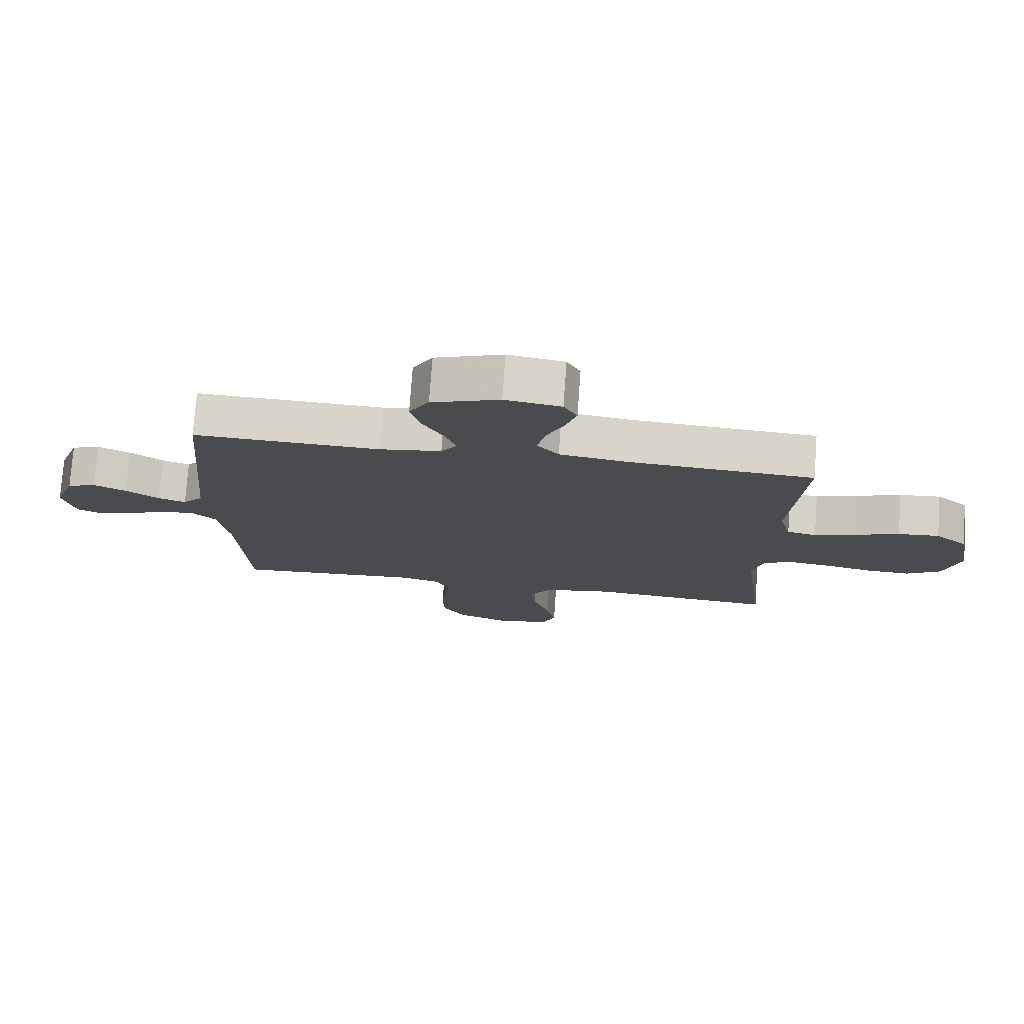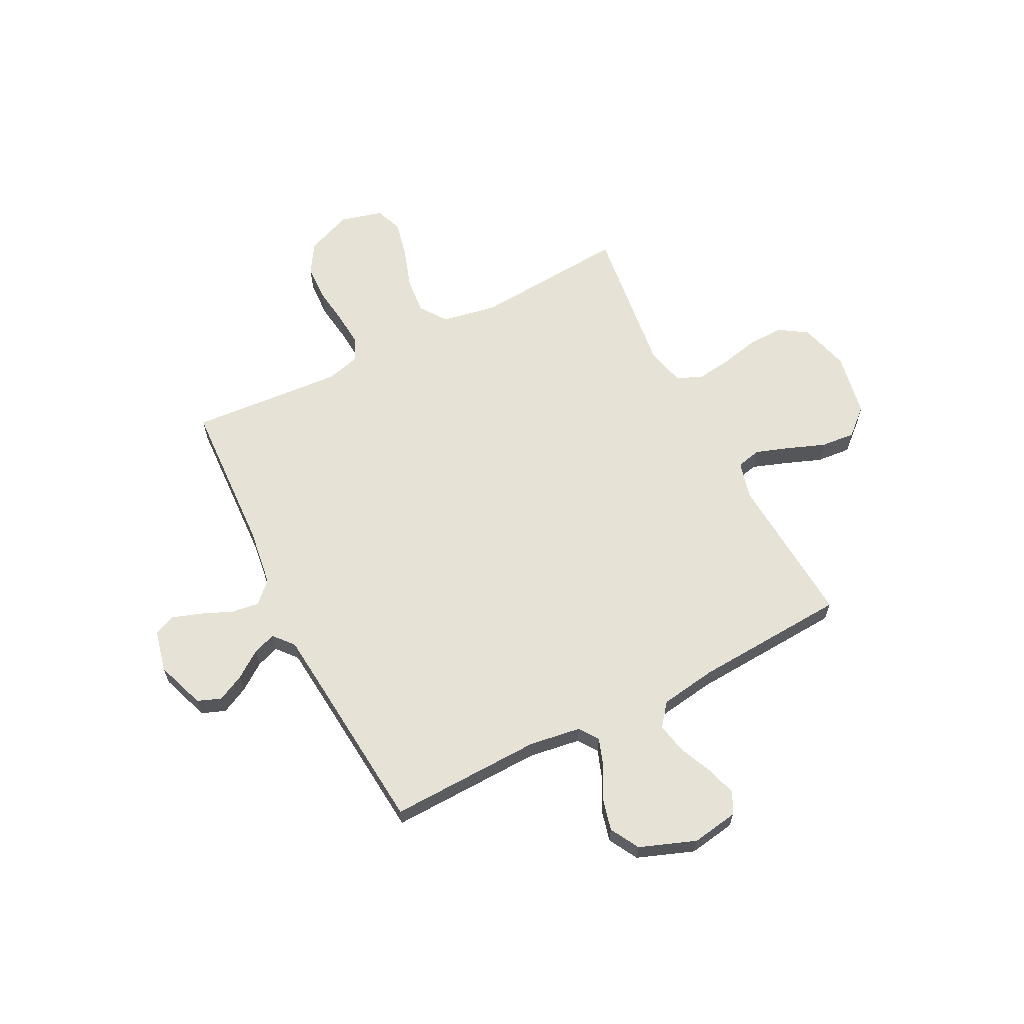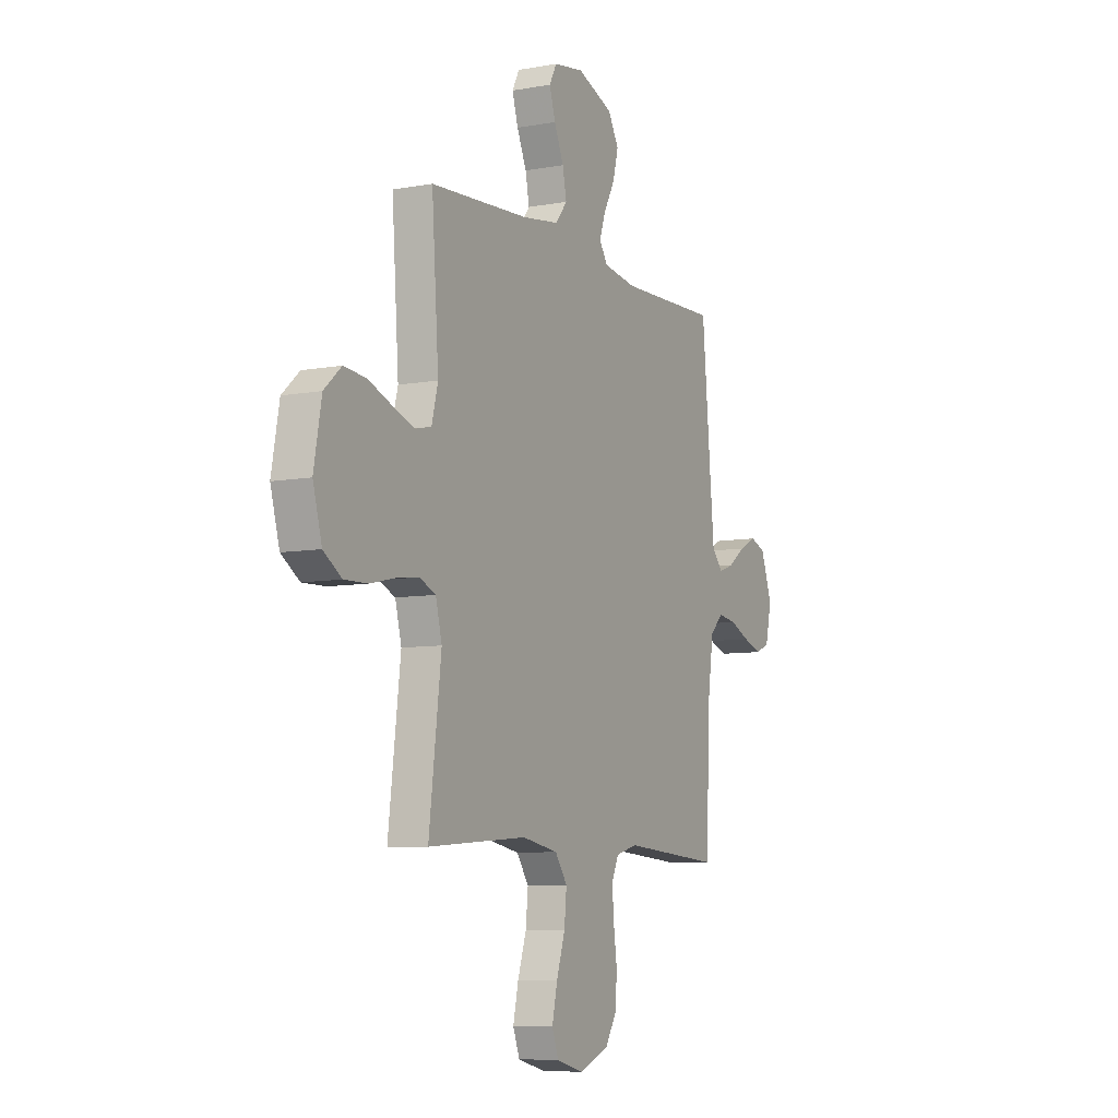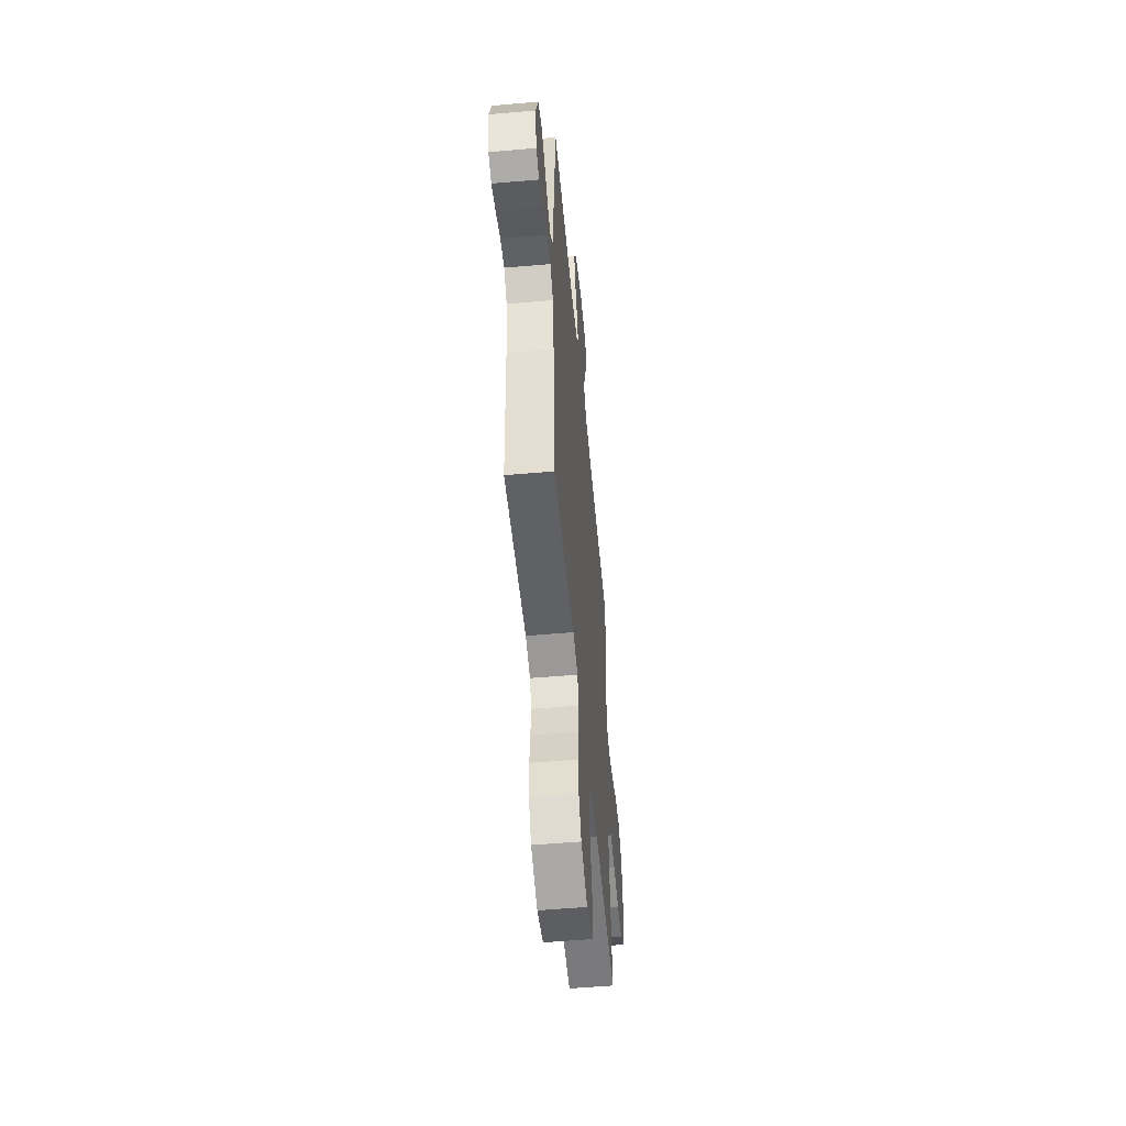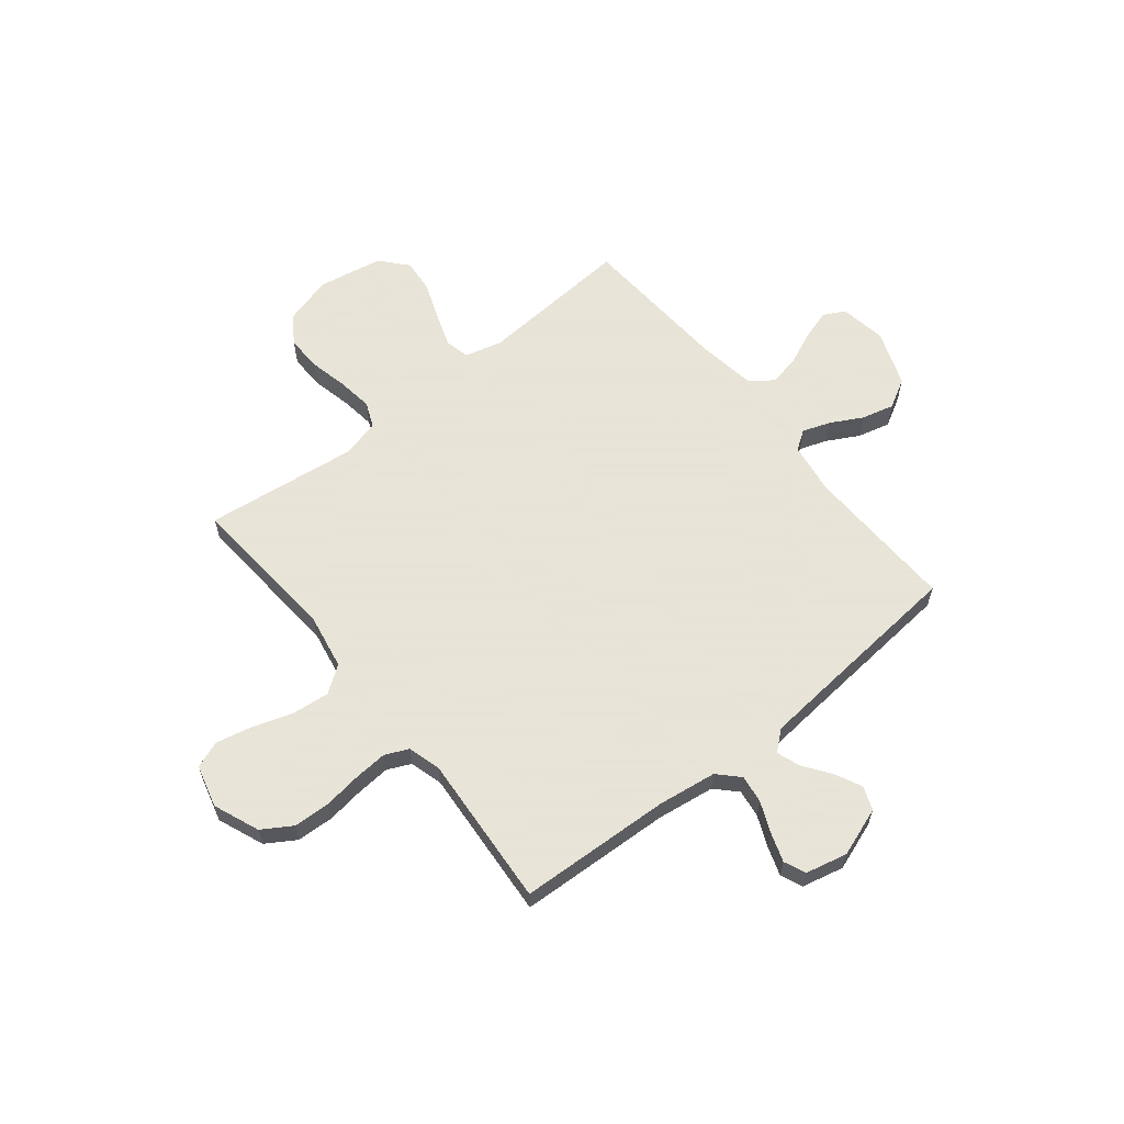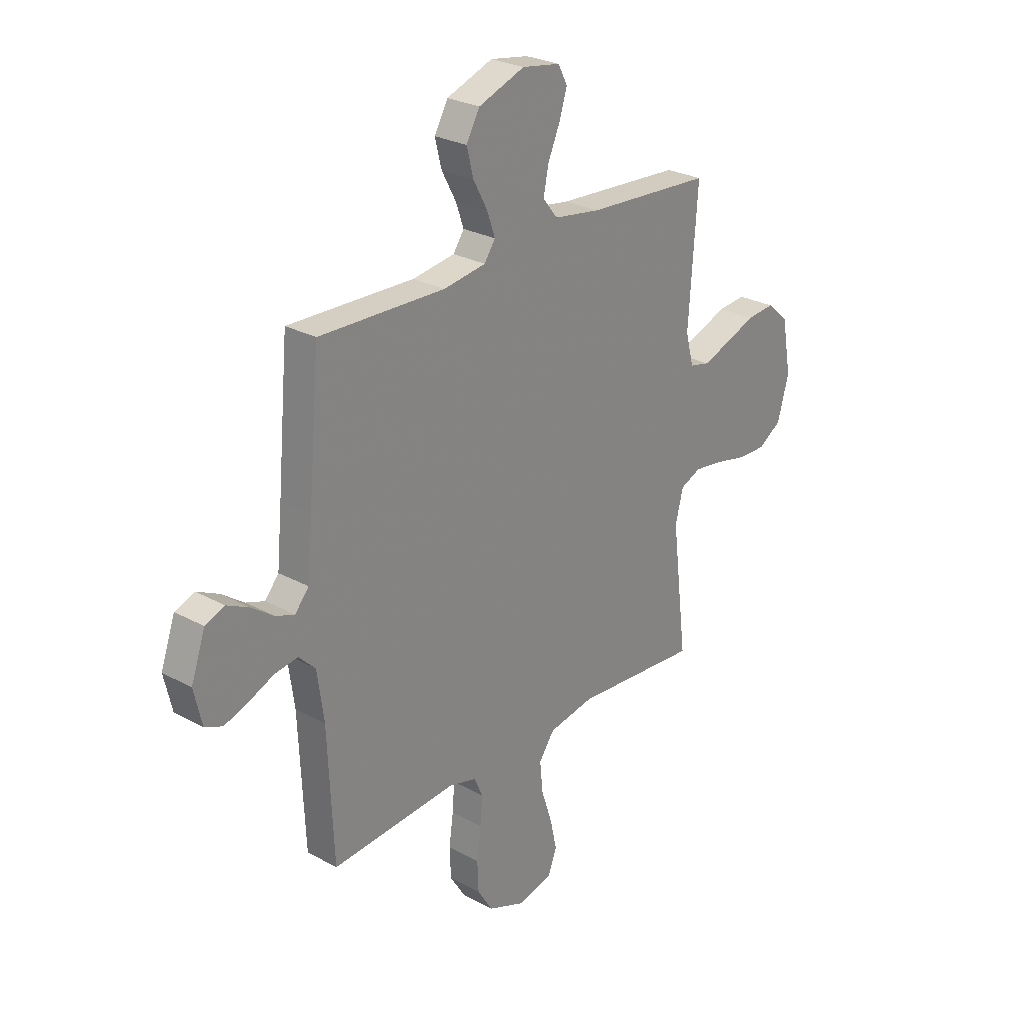
<metadata>
{"format":"obj","ext":"obj","renderer":"f3d","projection":"perspective","resolution":1024,"background":"white","views":[{"elev":76.2,"azim":4.1,"up":"+Z"},{"elev":63.4,"azim":-27.0,"up":"+Y"},{"elev":-7.8,"azim":117.2,"up":"+Z"},{"elev":-53.9,"azim":-84.7,"up":"+Z"},{"elev":61.4,"azim":-128.8,"up":"+Y"},{"elev":26.6,"azim":-49.4,"up":"+Z"}]}
</metadata>
<code>
v 0.5 0.07 0.5
v 0.479 0.07 0.2
v 0.498 0.07 0.126
v 0.546 0.07 0.115
v 0.612 0.07 0.138
v 0.685 0.07 0.166
v 0.752 0.07 0.172
v 0.804 0.07 0.126
v 0.827 0.07 0
v 0.8 0.07 -0.097
v 0.745 0.07 -0.133
v 0.675 0.07 -0.131
v 0.599 0.07 -0.114
v 0.531 0.07 -0.105
v 0.482 0.07 -0.126
v 0.463 0.07 -0.2
v 0.5 0.07 -0.5
v 0.2 0.07 -0.477
v 0.091 0.07 -0.497
v 0.054 0.07 -0.549
v 0.061 0.07 -0.621
v 0.087 0.07 -0.7
v 0.103 0.07 -0.772
v 0.083 0.07 -0.825
v 0 0.07 -0.847
v -0.09 0.07 -0.811
v -0.126 0.07 -0.753
v -0.129 0.07 -0.681
v -0.119 0.07 -0.608
v -0.114 0.07 -0.542
v -0.135 0.07 -0.496
v -0.2 0.07 -0.478
v -0.5 0.07 -0.5
v -0.514 0.07 -0.2
v -0.53 0.07 -0.086
v -0.57 0.07 -0.047
v -0.625 0.07 -0.055
v -0.686 0.07 -0.081
v -0.742 0.07 -0.1
v -0.784 0.07 -0.082
v -0.803 0.07 0
v -0.769 0.07 0.096
v -0.723 0.07 0.114
v -0.67 0.07 0.088
v -0.617 0.07 0.05
v -0.572 0.07 0.034
v -0.539 0.07 0.073
v -0.527 0.07 0.2
v -0.5 0.07 0.5
v -0.2 0.07 0.491
v -0.099 0.07 0.506
v -0.073 0.07 0.544
v -0.092 0.07 0.598
v -0.126 0.07 0.661
v -0.142 0.07 0.724
v -0.11 0.07 0.781
v 0 0.07 0.822
v 0.091 0.07 0.807
v 0.113 0.07 0.765
v 0.095 0.07 0.706
v 0.066 0.07 0.64
v 0.054 0.07 0.58
v 0.089 0.07 0.536
v 0.2 0.07 0.519
v 0.5 0 0.5
v 0.479 0 0.2
v 0.498 0 0.126
v 0.546 0 0.115
v 0.612 0 0.138
v 0.685 0 0.166
v 0.752 0 0.172
v 0.804 0 0.126
v 0.827 0 0
v 0.8 0 -0.097
v 0.745 0 -0.133
v 0.675 0 -0.131
v 0.599 0 -0.114
v 0.531 0 -0.105
v 0.482 0 -0.126
v 0.463 0 -0.2
v 0.5 0 -0.5
v 0.2 0 -0.477
v 0.091 0 -0.497
v 0.054 0 -0.549
v 0.061 0 -0.621
v 0.087 0 -0.7
v 0.103 0 -0.772
v 0.083 0 -0.825
v 0 0 -0.847
v -0.09 0 -0.811
v -0.126 0 -0.753
v -0.129 0 -0.681
v -0.119 0 -0.608
v -0.114 0 -0.542
v -0.135 0 -0.496
v -0.2 0 -0.478
v -0.5 0 -0.5
v -0.514 0 -0.2
v -0.53 0 -0.086
v -0.57 0 -0.047
v -0.625 0 -0.055
v -0.686 0 -0.081
v -0.742 0 -0.1
v -0.784 0 -0.082
v -0.803 0 0
v -0.769 0 0.096
v -0.723 0 0.114
v -0.67 0 0.088
v -0.617 0 0.05
v -0.572 0 0.034
v -0.539 0 0.073
v -0.527 0 0.2
v -0.5 0 0.5
v -0.2 0 0.491
v -0.099 0 0.506
v -0.073 0 0.544
v -0.092 0 0.598
v -0.126 0 0.661
v -0.142 0 0.724
v -0.11 0 0.781
v 0 0 0.822
v 0.091 0 0.807
v 0.113 0 0.765
v 0.095 0 0.706
v 0.066 0 0.64
v 0.054 0 0.58
v 0.089 0 0.536
v 0.2 0 0.519
f 59 60 61
f 58 59 61
f 57 58 61
f 56 57 61
f 55 56 61
f 54 55 61
f 53 54 61
f 52 53 61 62
f 51 52 62 63
f 48 49 50
f 47 48 50 51
f 51 63 64
f 47 51 64
f 46 47 64
f 43 44 45
f 42 43 45
f 41 42 45
f 40 41 45
f 39 40 45
f 38 39 45
f 37 38 45
f 36 37 45 46
f 32 33 34
f 31 32 34 35
f 27 28 29
f 26 27 29
f 25 26 29
f 24 25 29
f 23 24 29
f 22 23 29
f 21 22 29
f 20 21 29 30
f 19 20 30 31
f 16 17 18
f 19 31 35
f 18 19 35
f 16 18 35
f 15 16 35
f 11 12 13
f 10 11 13
f 9 10 13
f 8 9 13
f 7 8 13
f 6 7 13
f 5 6 13
f 4 5 13 14
f 35 36 46
f 15 35 46
f 14 15 46
f 4 14 46
f 3 4 46
f 2 3 46 64
f 1 2 64
f 125 124 123
f 125 123 122
f 125 122 121
f 125 121 120
f 125 120 119
f 125 119 118
f 125 118 117
f 126 125 117 116
f 127 126 116 115
f 114 113 112
f 115 114 112 111
f 128 127 115
f 128 115 111
f 128 111 110
f 109 108 107
f 109 107 106
f 109 106 105
f 109 105 104
f 109 104 103
f 109 103 102
f 109 102 101
f 110 109 101 100
f 98 97 96
f 99 98 96 95
f 93 92 91
f 93 91 90
f 93 90 89
f 93 89 88
f 93 88 87
f 93 87 86
f 93 86 85
f 94 93 85 84
f 95 94 84 83
f 82 81 80
f 99 95 83
f 99 83 82
f 99 82 80
f 99 80 79
f 77 76 75
f 77 75 74
f 77 74 73
f 77 73 72
f 77 72 71
f 77 71 70
f 77 70 69
f 78 77 69 68
f 110 100 99
f 110 99 79
f 110 79 78
f 110 78 68
f 110 68 67
f 128 110 67 66
f 128 66 65
f 1 65 66 2
f 2 66 67 3
f 3 67 68 4
f 4 68 69 5
f 5 69 70 6
f 6 70 71 7
f 7 71 72 8
f 8 72 73 9
f 9 73 74 10
f 10 74 75 11
f 11 75 76 12
f 12 76 77 13
f 13 77 78 14
f 14 78 79 15
f 15 79 80 16
f 16 80 81 17
f 17 81 82 18
f 18 82 83 19
f 19 83 84 20
f 20 84 85 21
f 21 85 86 22
f 22 86 87 23
f 23 87 88 24
f 24 88 89 25
f 25 89 90 26
f 26 90 91 27
f 27 91 92 28
f 28 92 93 29
f 29 93 94 30
f 30 94 95 31
f 31 95 96 32
f 32 96 97 33
f 33 97 98 34
f 34 98 99 35
f 35 99 100 36
f 36 100 101 37
f 37 101 102 38
f 38 102 103 39
f 39 103 104 40
f 40 104 105 41
f 41 105 106 42
f 42 106 107 43
f 43 107 108 44
f 44 108 109 45
f 45 109 110 46
f 46 110 111 47
f 47 111 112 48
f 48 112 113 49
f 49 113 114 50
f 50 114 115 51
f 51 115 116 52
f 52 116 117 53
f 53 117 118 54
f 54 118 119 55
f 55 119 120 56
f 56 120 121 57
f 57 121 122 58
f 58 122 123 59
f 59 123 124 60
f 60 124 125 61
f 61 125 126 62
f 62 126 127 63
f 63 127 128 64
f 64 128 65 1

</code>
